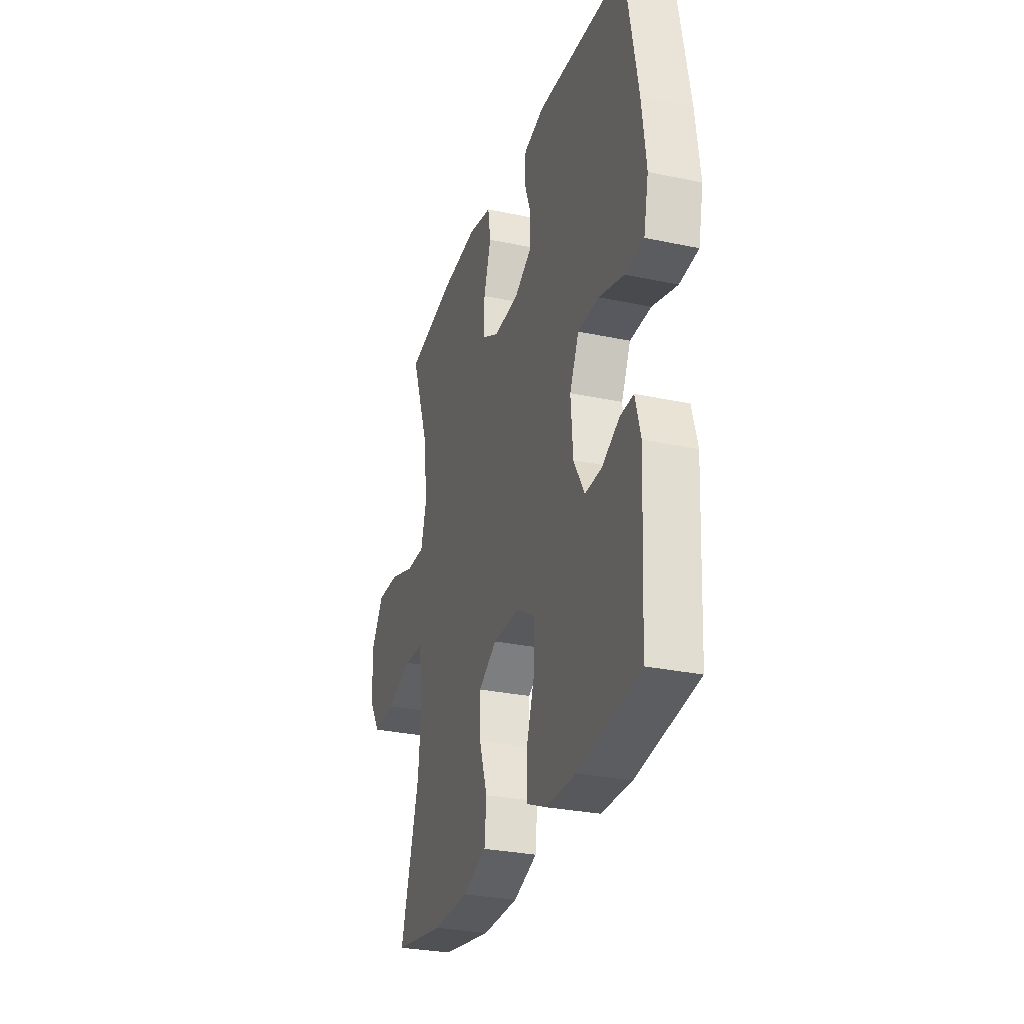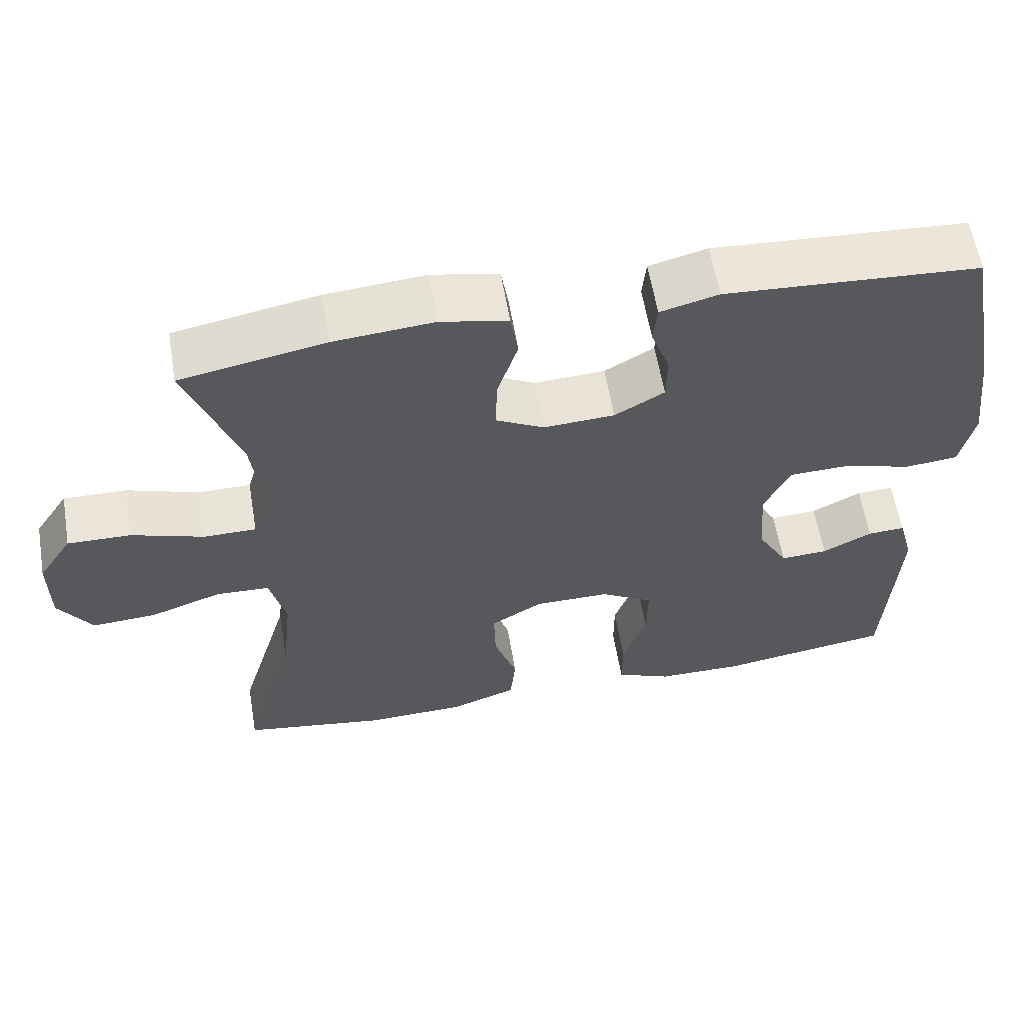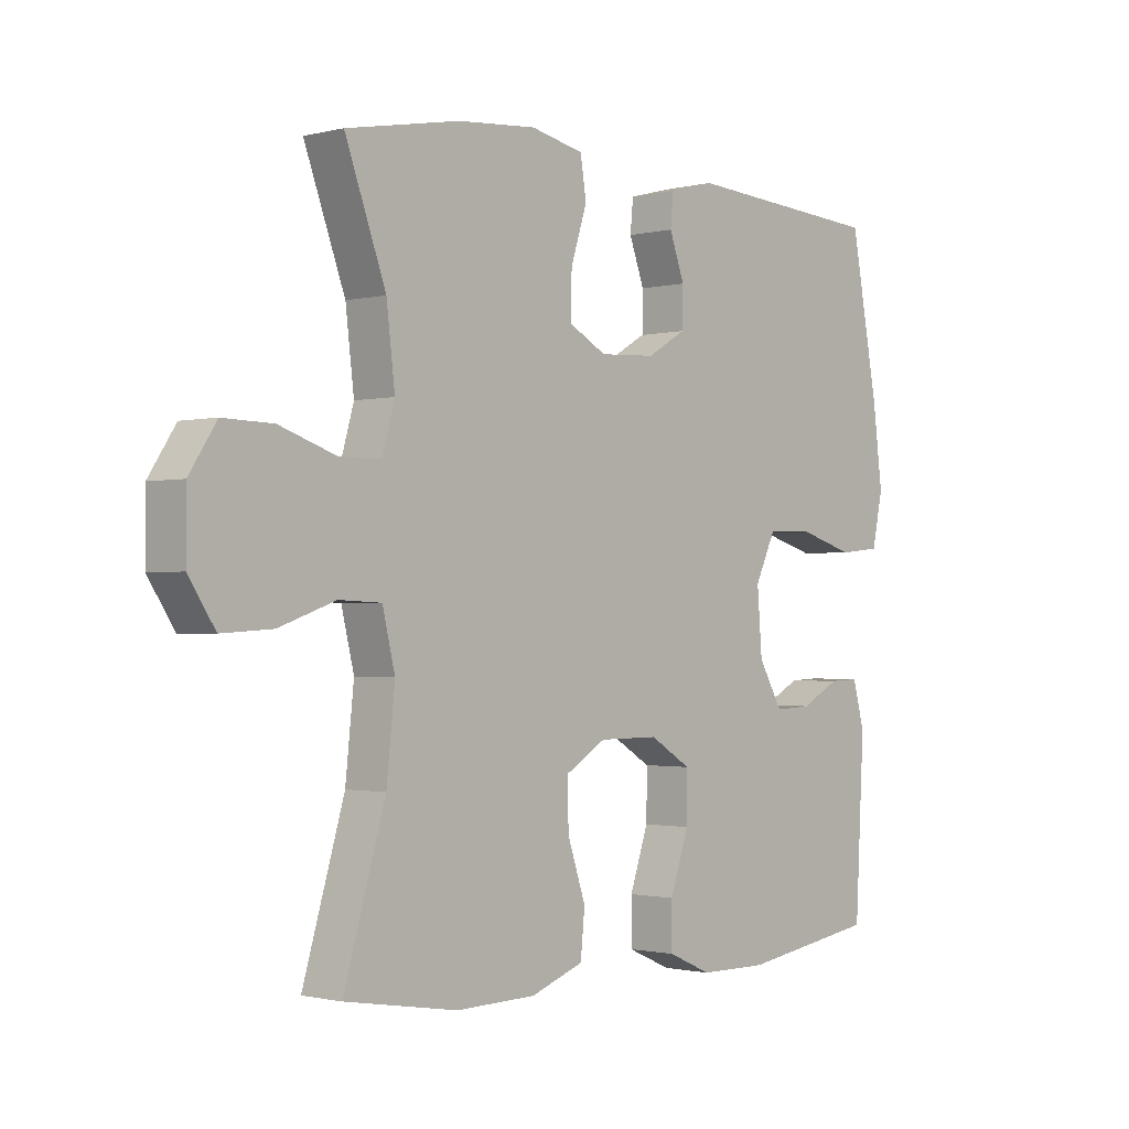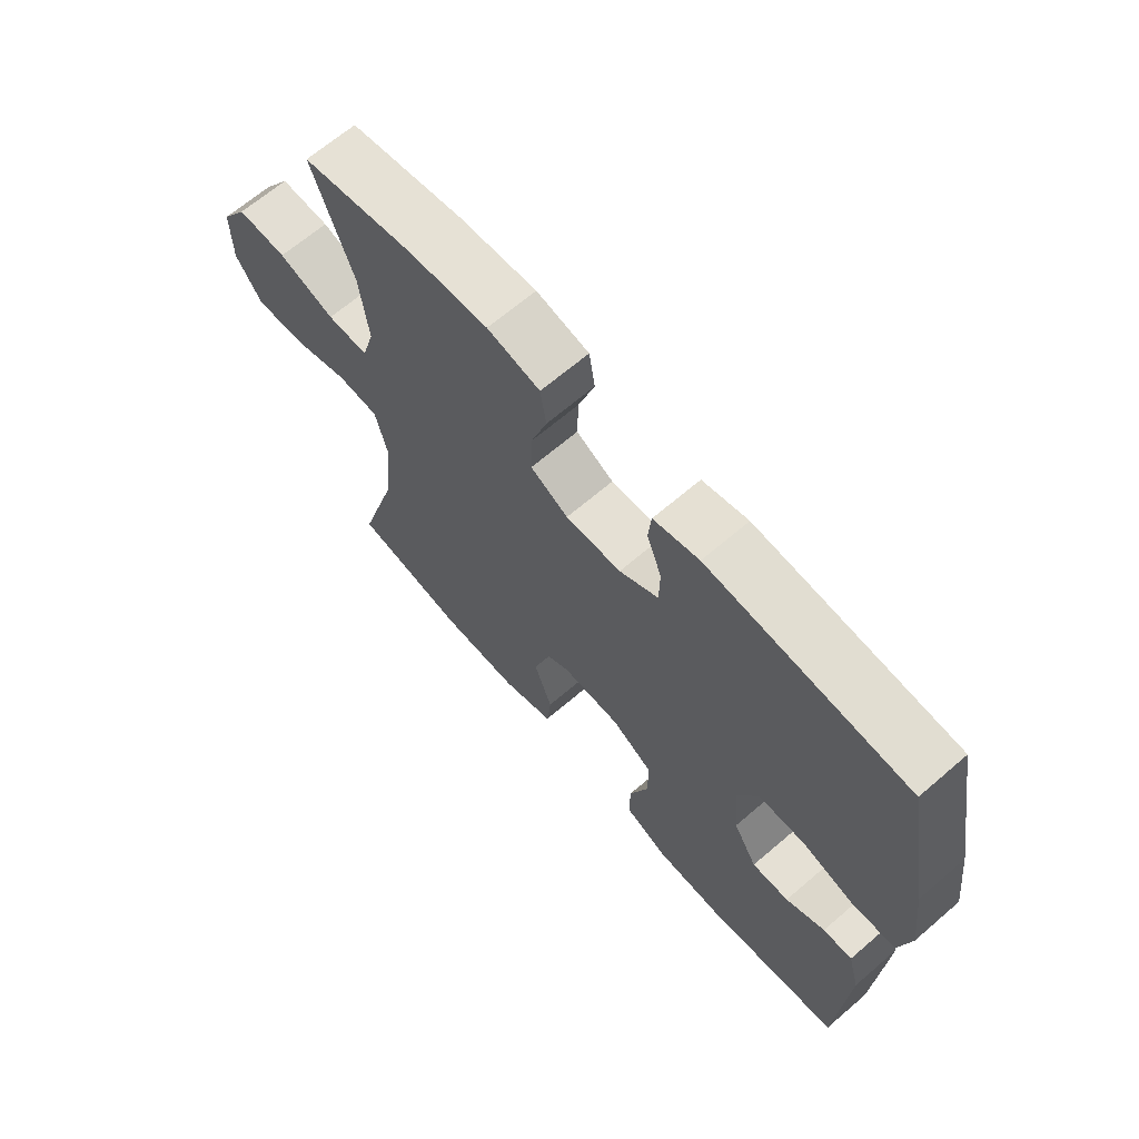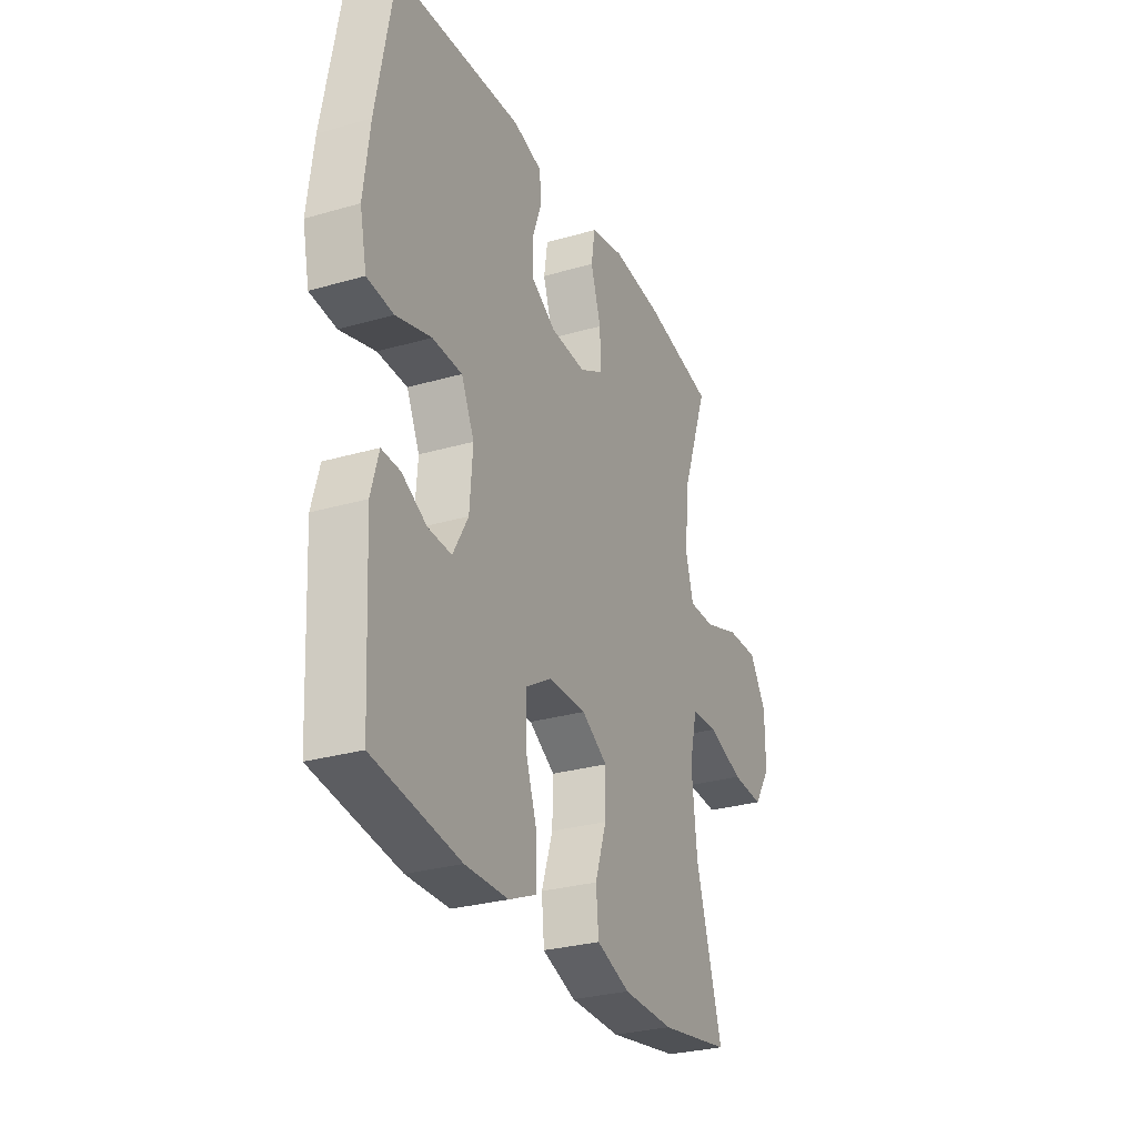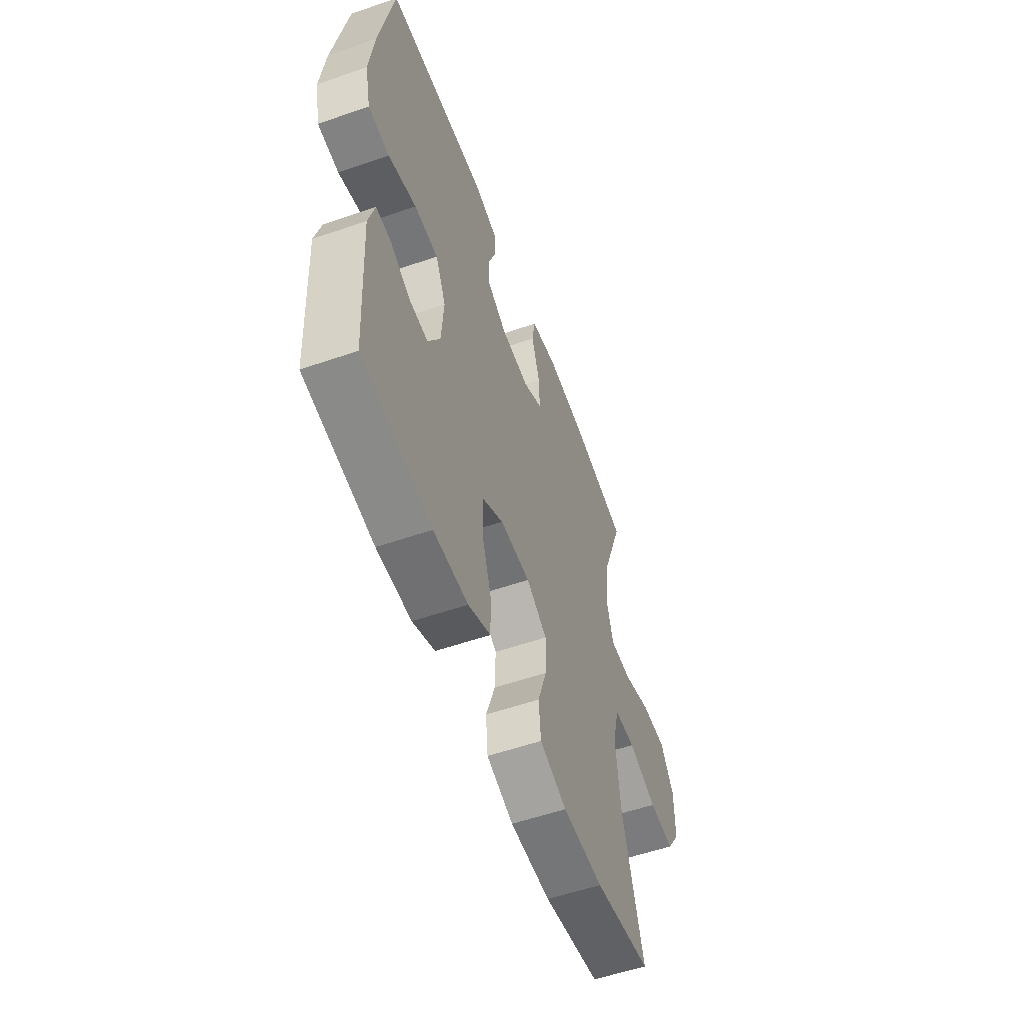
<metadata>
{"format":"obj","ext":"obj","renderer":"f3d","projection":"perspective","resolution":1024,"background":"white","views":[{"elev":-29.0,"azim":72.4,"up":"+Z"},{"elev":60.0,"azim":-9.6,"up":"+Z"},{"elev":-1.3,"azim":-47.8,"up":"+Z"},{"elev":66.6,"azim":49.3,"up":"+Z"},{"elev":-28.8,"azim":113.4,"up":"+Z"},{"elev":-55.5,"azim":110.0,"up":"+Z"}]}
</metadata>
<code>
v 0.5 0.07 0.5
v 0.546 0.07 0.251
v 0.562 0.07 0.123
v 0.544 0.07 0.039
v 0.475 0.07 0.032
v 0.383 0.07 0.059
v 0.305 0.07 0.057
v 0.271 0.07 -0.015
v 0.279 0.07 -0.118
v 0.319 0.07 -0.188
v 0.381 0.07 -0.185
v 0.446 0.07 -0.151
v 0.495 0.07 -0.149
v 0.515 0.07 -0.222
v 0.5 0.07 -0.5
v 0.273 0.07 -0.535
v 0.16 0.07 -0.534
v 0.087 0.07 -0.502
v 0.087 0.07 -0.429
v 0.118 0.07 -0.338
v 0.119 0.07 -0.259
v 0.05 0.07 -0.217
v -0.049 0.07 -0.217
v -0.117 0.07 -0.258
v -0.115 0.07 -0.335
v -0.085 0.07 -0.424
v -0.092 0.07 -0.496
v -0.18 0.07 -0.528
v -0.313 0.07 -0.531
v -0.5 0.07 -0.5
v -0.431 0.07 -0.265
v -0.417 0.07 -0.132
v -0.438 0.07 -0.045
v -0.508 0.07 -0.042
v -0.602 0.07 -0.075
v -0.686 0.07 -0.08
v -0.73 0.07 -0.013
v -0.73 0.07 0.087
v -0.685 0.07 0.156
v -0.602 0.07 0.154
v -0.508 0.07 0.122
v -0.439 0.07 0.122
v -0.418 0.07 0.196
v -0.432 0.07 0.314
v -0.5 0.07 0.5
v -0.311 0.07 0.536
v -0.18 0.07 0.547
v -0.092 0.07 0.528
v -0.082 0.07 0.465
v -0.109 0.07 0.381
v -0.111 0.07 0.309
v -0.048 0.07 0.275
v 0.045 0.07 0.28
v 0.11 0.07 0.318
v 0.111 0.07 0.381
v 0.086 0.07 0.45
v 0.091 0.07 0.502
v 0.167 0.07 0.522
v 0.5 0 0.5
v 0.546 0 0.251
v 0.562 0 0.123
v 0.544 0 0.039
v 0.475 0 0.032
v 0.383 0 0.059
v 0.305 0 0.057
v 0.271 0 -0.015
v 0.279 0 -0.118
v 0.319 0 -0.188
v 0.381 0 -0.185
v 0.446 0 -0.151
v 0.495 0 -0.149
v 0.515 0 -0.222
v 0.5 0 -0.5
v 0.273 0 -0.535
v 0.16 0 -0.534
v 0.087 0 -0.502
v 0.087 0 -0.429
v 0.118 0 -0.338
v 0.119 0 -0.259
v 0.05 0 -0.217
v -0.049 0 -0.217
v -0.117 0 -0.258
v -0.115 0 -0.335
v -0.085 0 -0.424
v -0.092 0 -0.496
v -0.18 0 -0.528
v -0.313 0 -0.531
v -0.5 0 -0.5
v -0.431 0 -0.265
v -0.417 0 -0.132
v -0.438 0 -0.045
v -0.508 0 -0.042
v -0.602 0 -0.075
v -0.686 0 -0.08
v -0.73 0 -0.013
v -0.73 0 0.087
v -0.685 0 0.156
v -0.602 0 0.154
v -0.508 0 0.122
v -0.439 0 0.122
v -0.418 0 0.196
v -0.432 0 0.314
v -0.5 0 0.5
v -0.311 0 0.536
v -0.18 0 0.547
v -0.092 0 0.528
v -0.082 0 0.465
v -0.109 0 0.381
v -0.111 0 0.309
v -0.048 0 0.275
v 0.045 0 0.28
v 0.11 0 0.318
v 0.111 0 0.381
v 0.086 0 0.45
v 0.091 0 0.502
v 0.167 0 0.522
f 55 56 57 58
f 54 55 58 1
f 53 54 1 2
f 52 53 2 3
f 47 48 49 50
f 47 50 51
f 44 45 46 47
f 43 44 47 51
f 42 43 51 52
f 38 39 40 41
f 38 41 42
f 37 38 42
f 34 35 36 37
f 33 34 37 42
f 32 33 42 52
f 28 29 30 31
f 25 26 27 28
f 24 25 28 31
f 23 24 31 32
f 17 18 19 20
f 17 20 21
f 16 17 21
f 15 16 21
f 14 15 21
f 11 12 13 14
f 10 11 14 21
f 9 10 21 22
f 3 4 5 6
f 3 6 7
f 52 3 7
f 32 52 7 8
f 22 23 32
f 8 9 22 32
f 116 115 114 113
f 59 116 113 112
f 60 59 112 111
f 61 60 111 110
f 108 107 106 105
f 109 108 105
f 105 104 103 102
f 109 105 102 101
f 110 109 101 100
f 99 98 97 96
f 100 99 96
f 100 96 95
f 95 94 93 92
f 100 95 92 91
f 110 100 91 90
f 89 88 87 86
f 86 85 84 83
f 89 86 83 82
f 90 89 82 81
f 78 77 76 75
f 79 78 75
f 79 75 74
f 79 74 73
f 79 73 72
f 72 71 70 69
f 79 72 69 68
f 80 79 68 67
f 64 63 62 61
f 65 64 61
f 65 61 110
f 66 65 110 90
f 90 81 80
f 90 80 67 66
f 1 59 60 2
f 2 60 61 3
f 3 61 62 4
f 4 62 63 5
f 5 63 64 6
f 6 64 65 7
f 7 65 66 8
f 8 66 67 9
f 9 67 68 10
f 10 68 69 11
f 11 69 70 12
f 12 70 71 13
f 13 71 72 14
f 14 72 73 15
f 15 73 74 16
f 16 74 75 17
f 17 75 76 18
f 18 76 77 19
f 19 77 78 20
f 20 78 79 21
f 21 79 80 22
f 22 80 81 23
f 23 81 82 24
f 24 82 83 25
f 25 83 84 26
f 26 84 85 27
f 27 85 86 28
f 28 86 87 29
f 29 87 88 30
f 30 88 89 31
f 31 89 90 32
f 32 90 91 33
f 33 91 92 34
f 34 92 93 35
f 35 93 94 36
f 36 94 95 37
f 37 95 96 38
f 38 96 97 39
f 39 97 98 40
f 40 98 99 41
f 41 99 100 42
f 42 100 101 43
f 43 101 102 44
f 44 102 103 45
f 45 103 104 46
f 46 104 105 47
f 47 105 106 48
f 48 106 107 49
f 49 107 108 50
f 50 108 109 51
f 51 109 110 52
f 52 110 111 53
f 53 111 112 54
f 54 112 113 55
f 55 113 114 56
f 56 114 115 57
f 57 115 116 58
f 58 116 59 1

</code>
